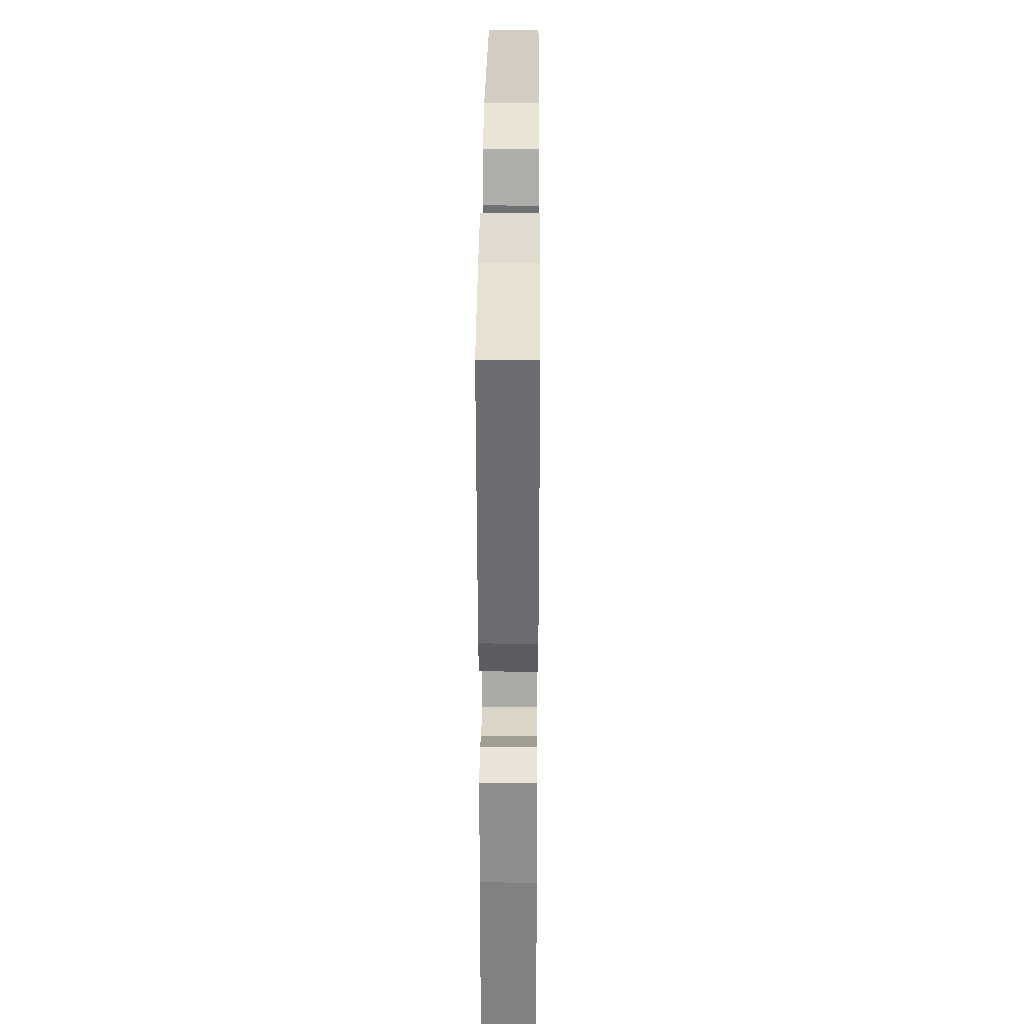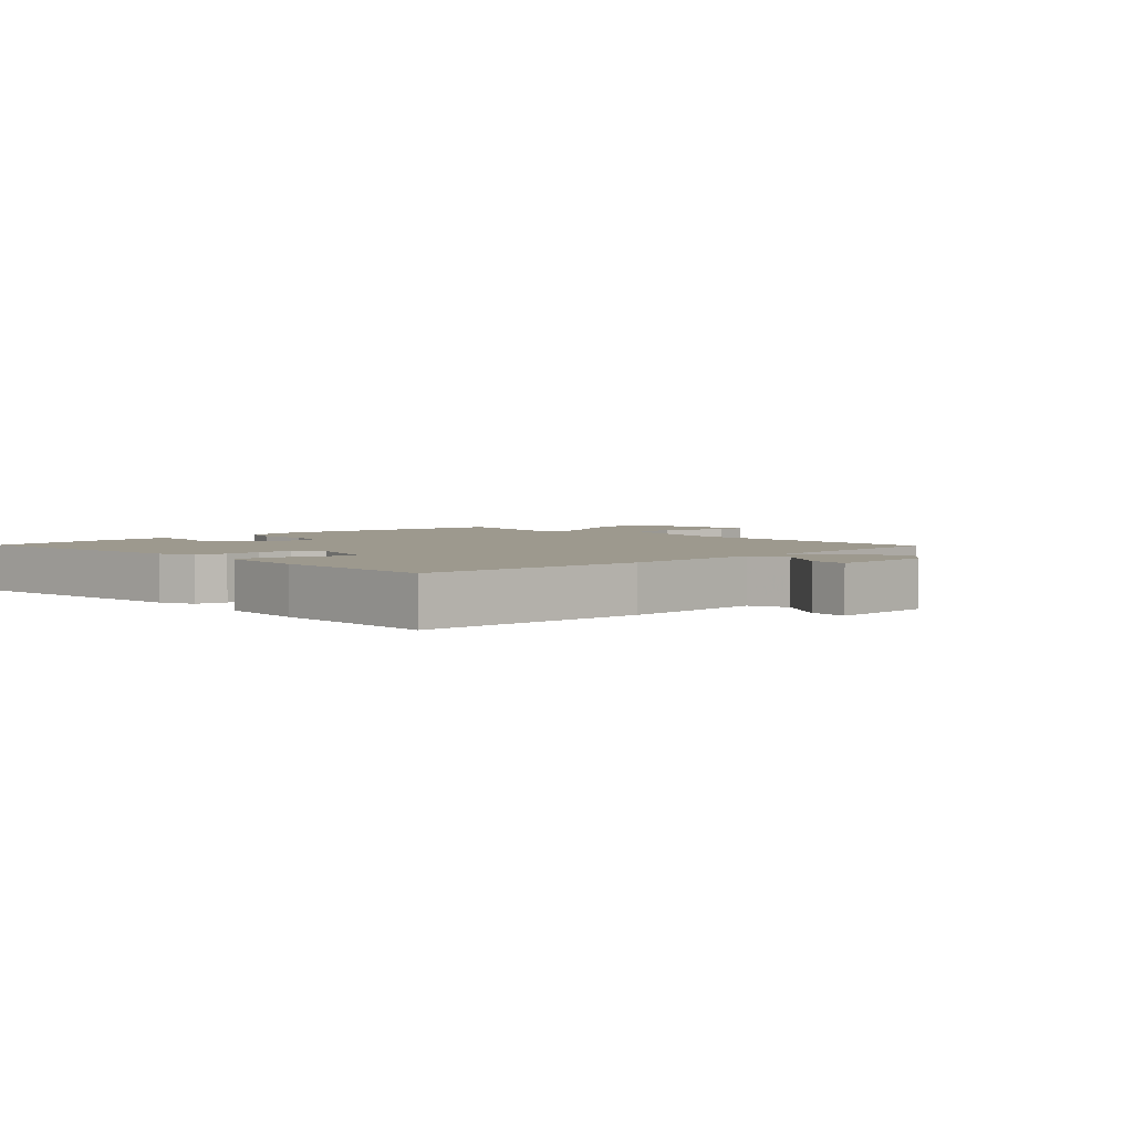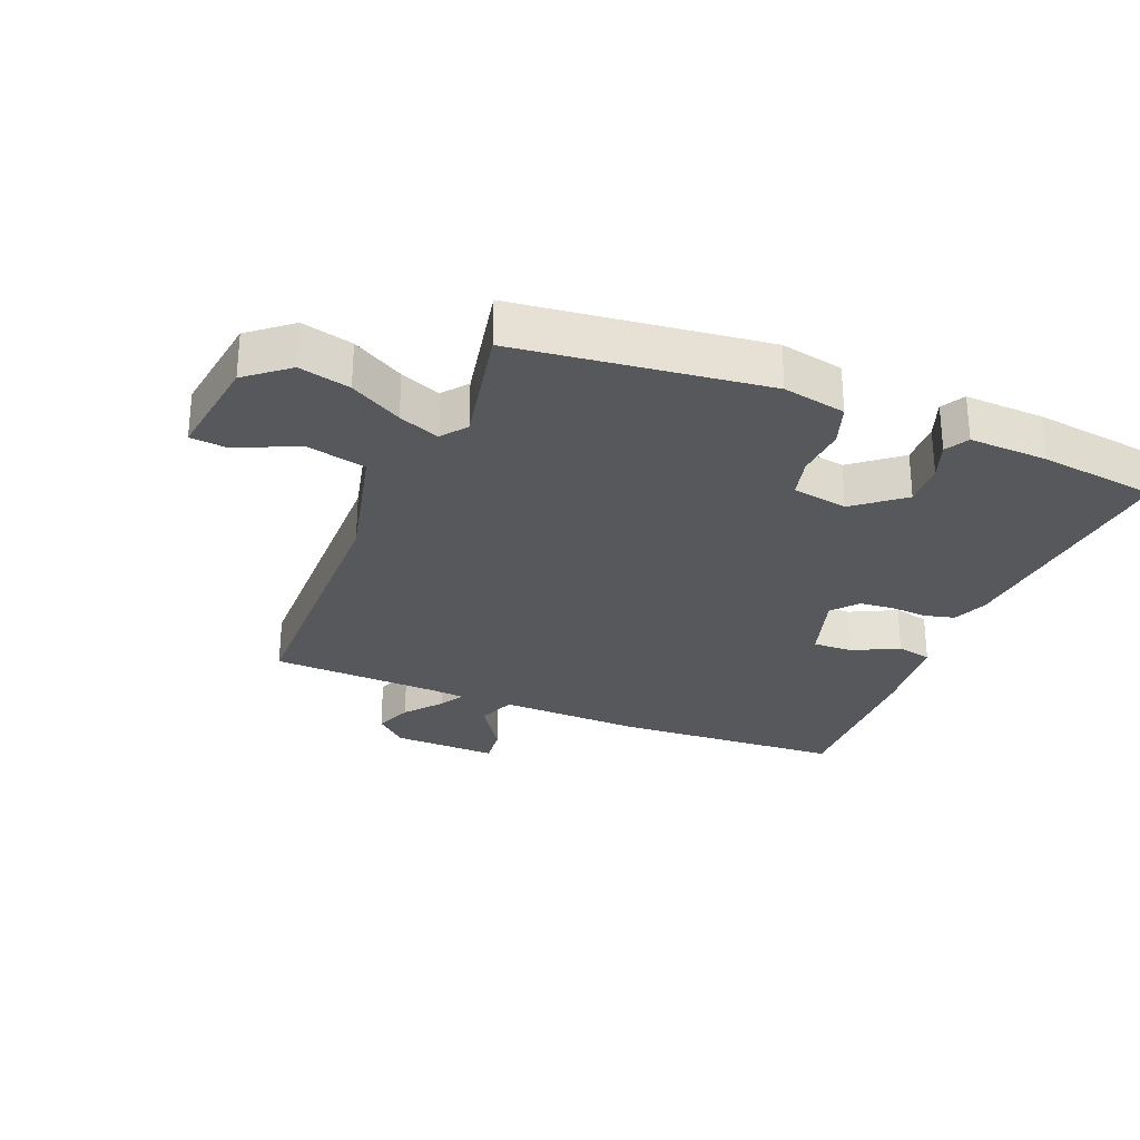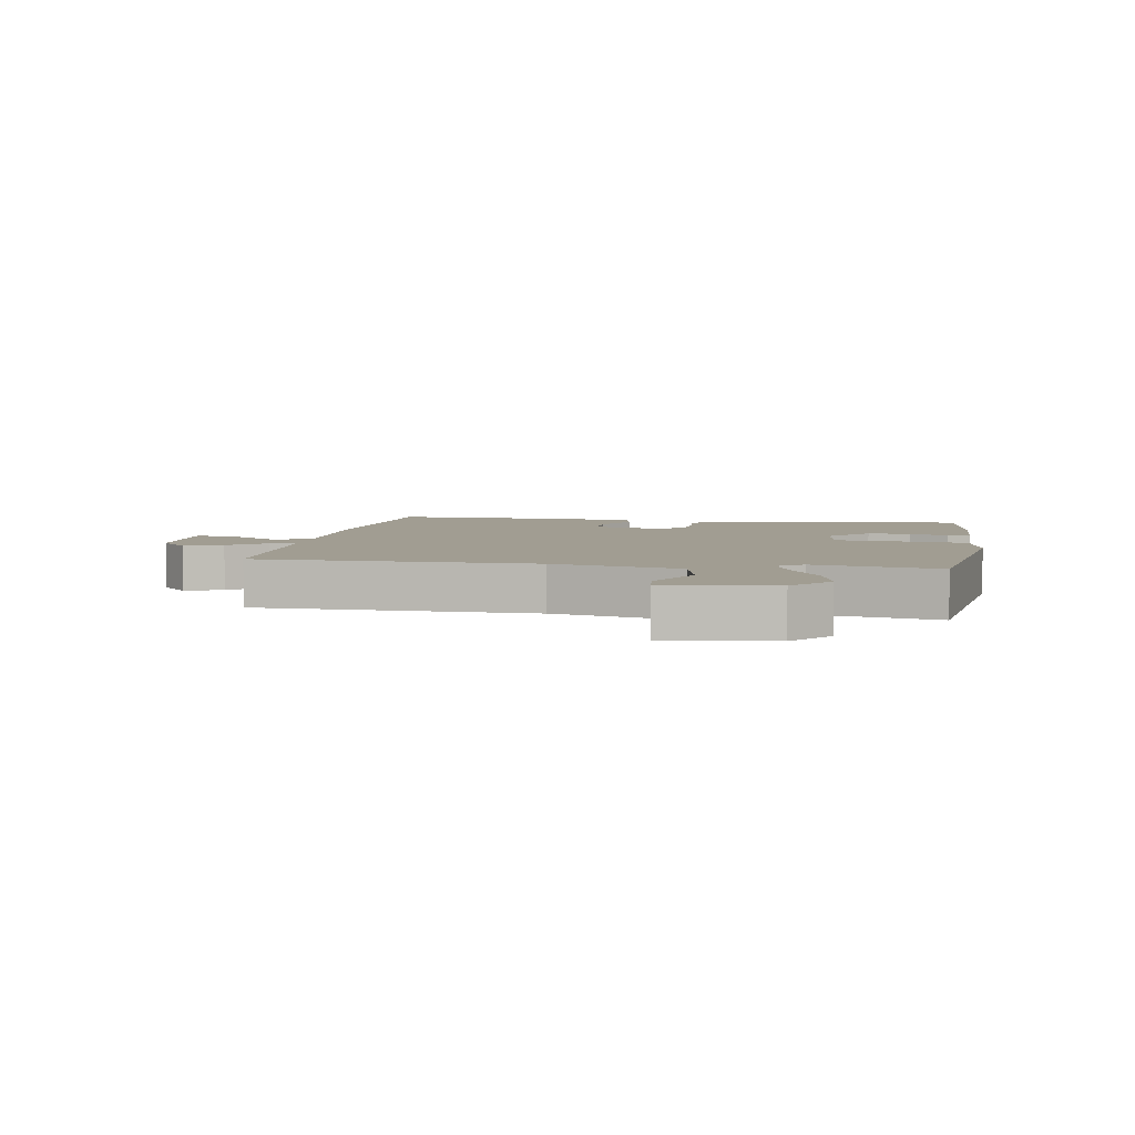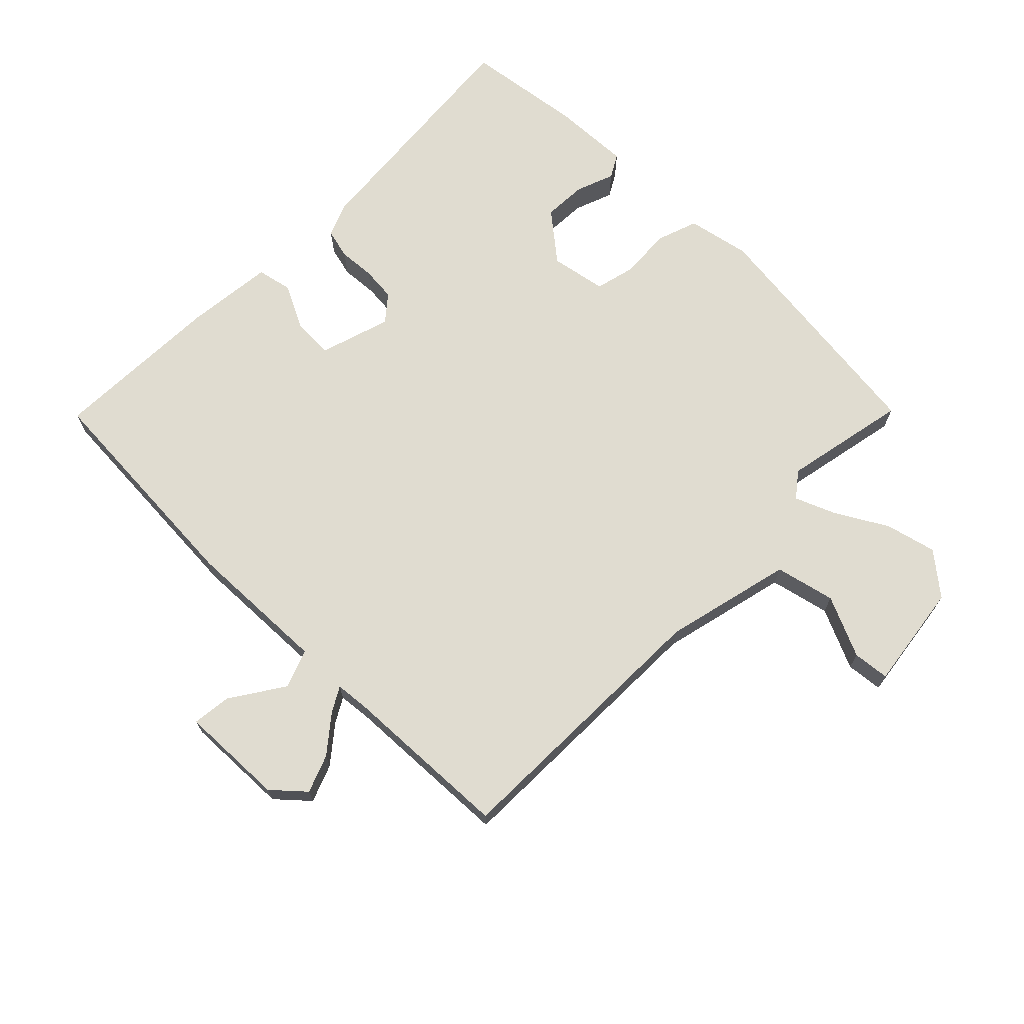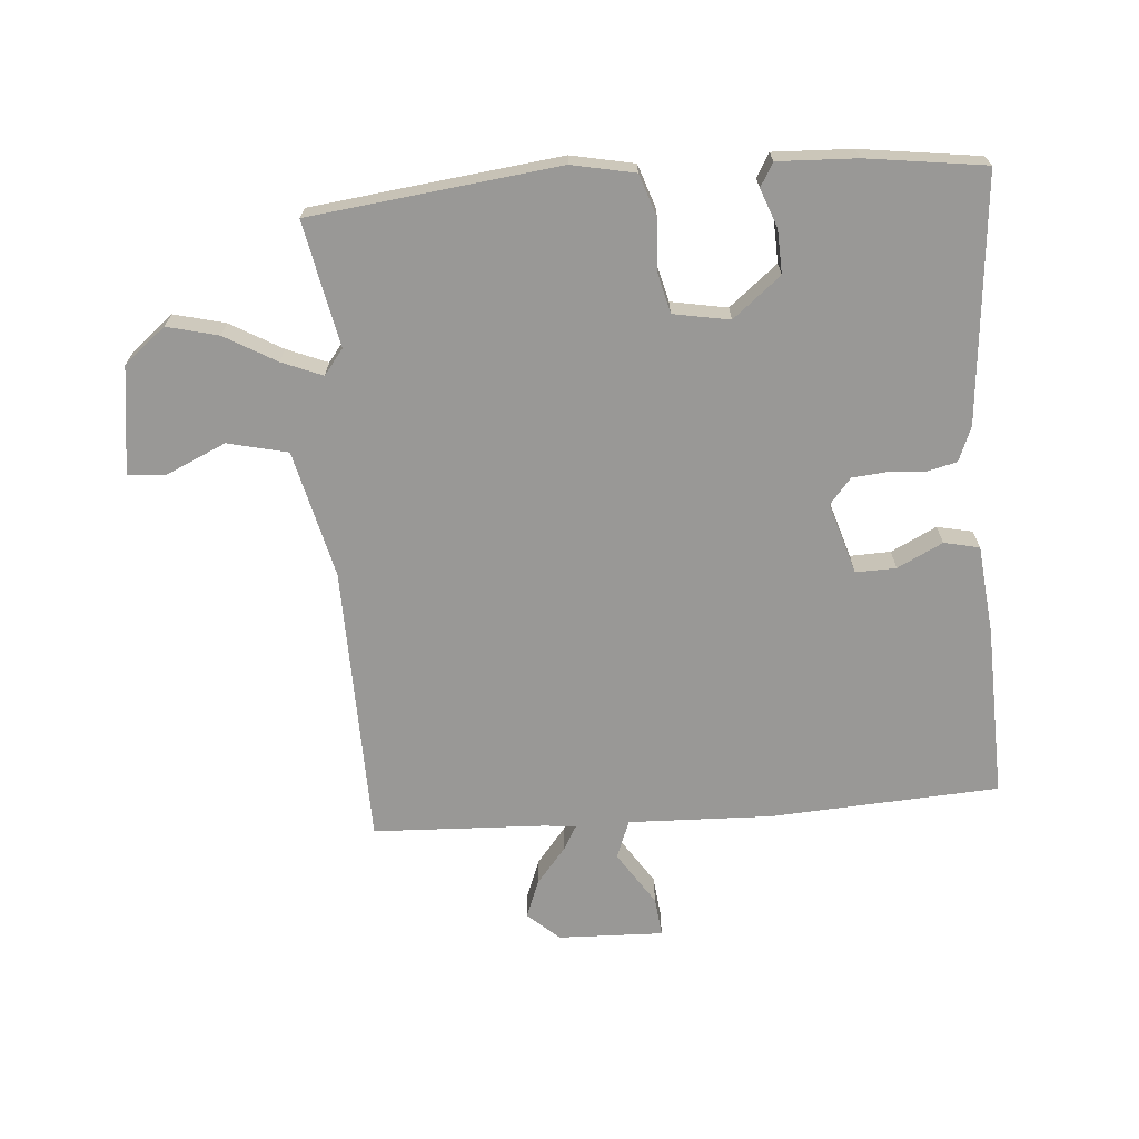
<metadata>
{"format":"obj","ext":"obj","renderer":"f3d","projection":"perspective","resolution":1024,"background":"white","views":[{"elev":31.3,"azim":90.4,"up":"+Z"},{"elev":3.3,"azim":135.9,"up":"+Y"},{"elev":-28.2,"azim":-22.2,"up":"+Y"},{"elev":4.8,"azim":-80.2,"up":"+Y"},{"elev":69.7,"azim":-135.4,"up":"+Y"},{"elev":-68.6,"azim":4.4,"up":"+Y"}]}
</metadata>
<code>
v 0.5 0.07 -0.5
v 0.137 0.07 -0.522
v -0.091 0.07 -0.515
v -0.114 0.07 -0.576
v -0.058 0.07 -0.661
v -0.051 0.07 -0.723
v -0.218 0.07 -0.718
v -0.268 0.07 -0.673
v -0.245 0.07 -0.613
v -0.198 0.07 -0.555
v -0.176 0.07 -0.516
v -0.228 0.07 -0.511
v -0.5 0.07 -0.5
v -0.508 0.07 -0.056
v -0.557 0.07 0.147
v -0.652 0.07 0.169
v -0.749 0.07 0.125
v -0.807 0.07 0.131
v -0.784 0.07 0.301
v -0.718 0.07 0.355
v -0.637 0.07 0.335
v -0.555 0.07 0.288
v -0.491 0.07 0.262
v -0.46 0.07 0.302
v -0.5 0.07 0.5
v -0.107 0.07 0.548
v -0.007 0.07 0.528
v 0.016 0.07 0.462
v 0.011 0.07 0.381
v 0.027 0.07 0.317
v 0.116 0.07 0.301
v 0.192 0.07 0.363
v 0.189 0.07 0.432
v 0.166 0.07 0.493
v 0.187 0.07 0.53
v 0.312 0.07 0.525
v 0.5 0.07 0.5
v 0.466 0.07 0.11
v 0.444 0.07 0.055
v 0.396 0.07 0.043
v 0.338 0.07 0.047
v 0.283 0.07 0.042
v 0.249 0.07 0.001
v 0.284 0.07 -0.112
v 0.348 0.07 -0.11
v 0.42 0.07 -0.074
v 0.476 0.07 -0.086
v 0.491 0.07 -0.227
v 0.5 0 -0.5
v 0.137 0 -0.522
v -0.091 0 -0.515
v -0.114 0 -0.576
v -0.058 0 -0.661
v -0.051 0 -0.723
v -0.218 0 -0.718
v -0.268 0 -0.673
v -0.245 0 -0.613
v -0.198 0 -0.555
v -0.176 0 -0.516
v -0.228 0 -0.511
v -0.5 0 -0.5
v -0.508 0 -0.056
v -0.557 0 0.147
v -0.652 0 0.169
v -0.749 0 0.125
v -0.807 0 0.131
v -0.784 0 0.301
v -0.718 0 0.355
v -0.637 0 0.335
v -0.555 0 0.288
v -0.491 0 0.262
v -0.46 0 0.302
v -0.5 0 0.5
v -0.107 0 0.548
v -0.007 0 0.528
v 0.016 0 0.462
v 0.011 0 0.381
v 0.027 0 0.317
v 0.116 0 0.301
v 0.192 0 0.363
v 0.189 0 0.432
v 0.166 0 0.493
v 0.187 0 0.53
v 0.312 0 0.525
v 0.5 0 0.5
v 0.466 0 0.11
v 0.444 0 0.055
v 0.396 0 0.043
v 0.338 0 0.047
v 0.283 0 0.042
v 0.249 0 0.001
v 0.284 0 -0.112
v 0.348 0 -0.11
v 0.42 0 -0.074
v 0.476 0 -0.086
v 0.491 0 -0.227
f 1 2 3
f 48 1 3
f 47 48 3
f 46 47 3
f 45 46 3
f 44 45 3
f 43 44 3
f 39 40 41
f 38 39 41
f 37 38 41
f 36 37 41
f 35 36 41
f 34 35 41
f 33 34 41
f 32 33 41 42
f 31 32 42 43
f 27 28 29
f 26 27 29
f 25 26 29
f 24 25 29
f 23 24 29 30
f 20 21 22
f 19 20 22
f 18 19 22
f 17 18 22
f 16 17 22
f 15 16 22 23
f 31 43 3
f 30 31 3
f 23 30 3
f 15 23 3
f 14 15 3
f 8 9 10
f 7 8 10
f 6 7 10
f 5 6 10
f 4 5 10
f 4 10 11
f 3 4 11
f 12 13 14 3
f 3 11 12
f 51 50 49
f 51 49 96
f 51 96 95
f 51 95 94
f 51 94 93
f 51 93 92
f 51 92 91
f 89 88 87
f 89 87 86
f 89 86 85
f 89 85 84
f 89 84 83
f 89 83 82
f 89 82 81
f 90 89 81 80
f 91 90 80 79
f 77 76 75
f 77 75 74
f 77 74 73
f 77 73 72
f 78 77 72 71
f 70 69 68
f 70 68 67
f 70 67 66
f 70 66 65
f 70 65 64
f 71 70 64 63
f 51 91 79
f 51 79 78
f 51 78 71
f 51 71 63
f 51 63 62
f 58 57 56
f 58 56 55
f 58 55 54
f 58 54 53
f 58 53 52
f 59 58 52
f 59 52 51
f 51 62 61 60
f 60 59 51
f 1 49 50 2
f 2 50 51 3
f 3 51 52 4
f 4 52 53 5
f 5 53 54 6
f 6 54 55 7
f 7 55 56 8
f 8 56 57 9
f 9 57 58 10
f 10 58 59 11
f 11 59 60 12
f 12 60 61 13
f 13 61 62 14
f 14 62 63 15
f 15 63 64 16
f 16 64 65 17
f 17 65 66 18
f 18 66 67 19
f 19 67 68 20
f 20 68 69 21
f 21 69 70 22
f 22 70 71 23
f 23 71 72 24
f 24 72 73 25
f 25 73 74 26
f 26 74 75 27
f 27 75 76 28
f 28 76 77 29
f 29 77 78 30
f 30 78 79 31
f 31 79 80 32
f 32 80 81 33
f 33 81 82 34
f 34 82 83 35
f 35 83 84 36
f 36 84 85 37
f 37 85 86 38
f 38 86 87 39
f 39 87 88 40
f 40 88 89 41
f 41 89 90 42
f 42 90 91 43
f 43 91 92 44
f 44 92 93 45
f 45 93 94 46
f 46 94 95 47
f 47 95 96 48
f 48 96 49 1

</code>
